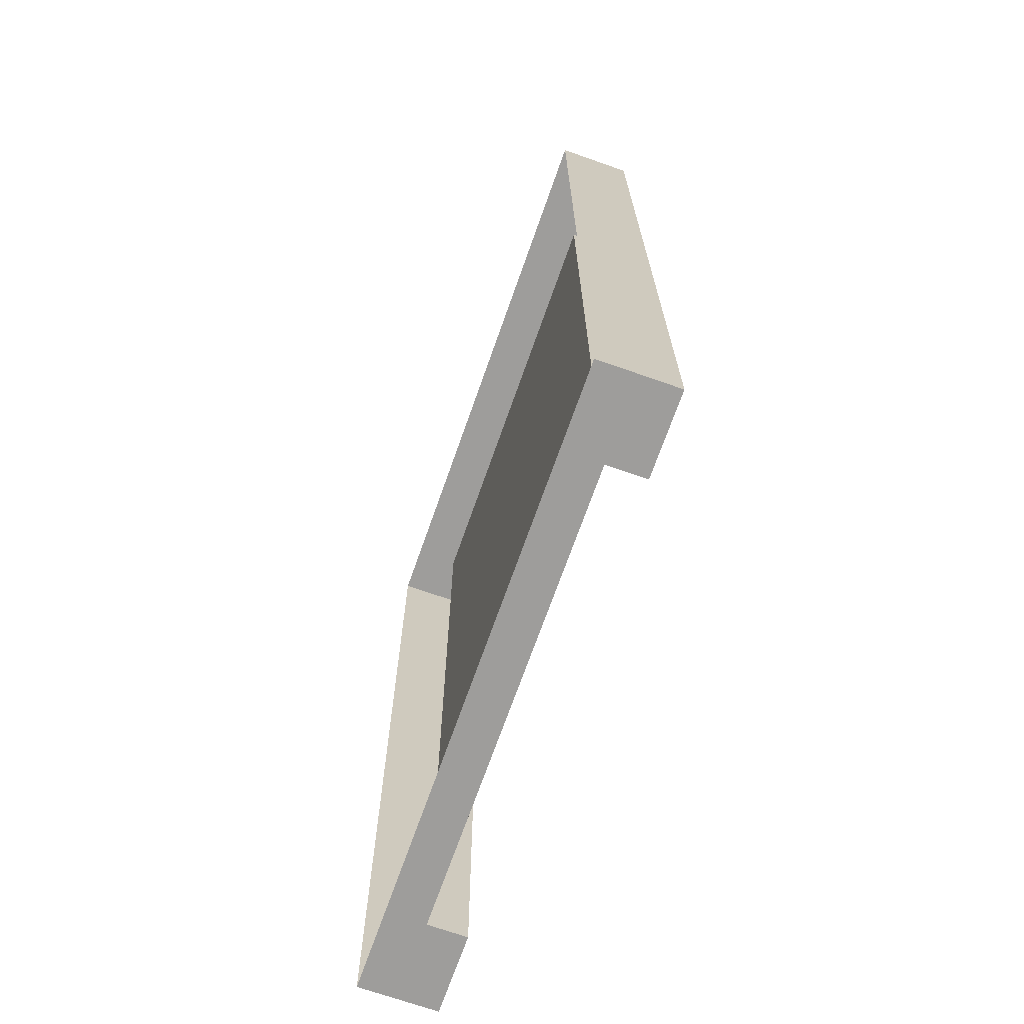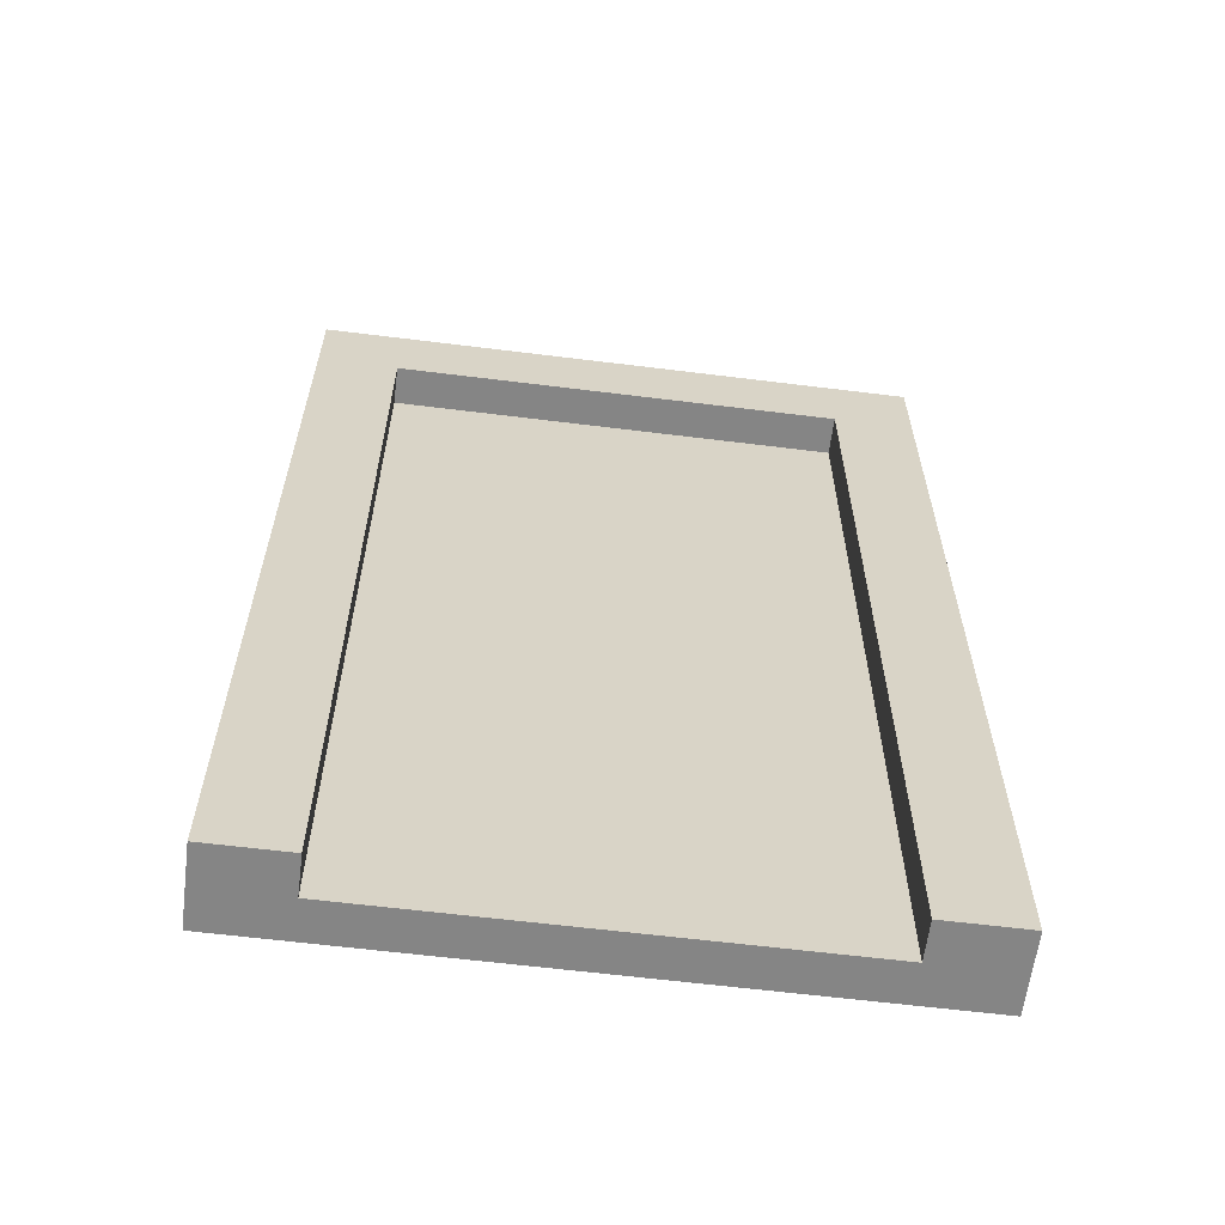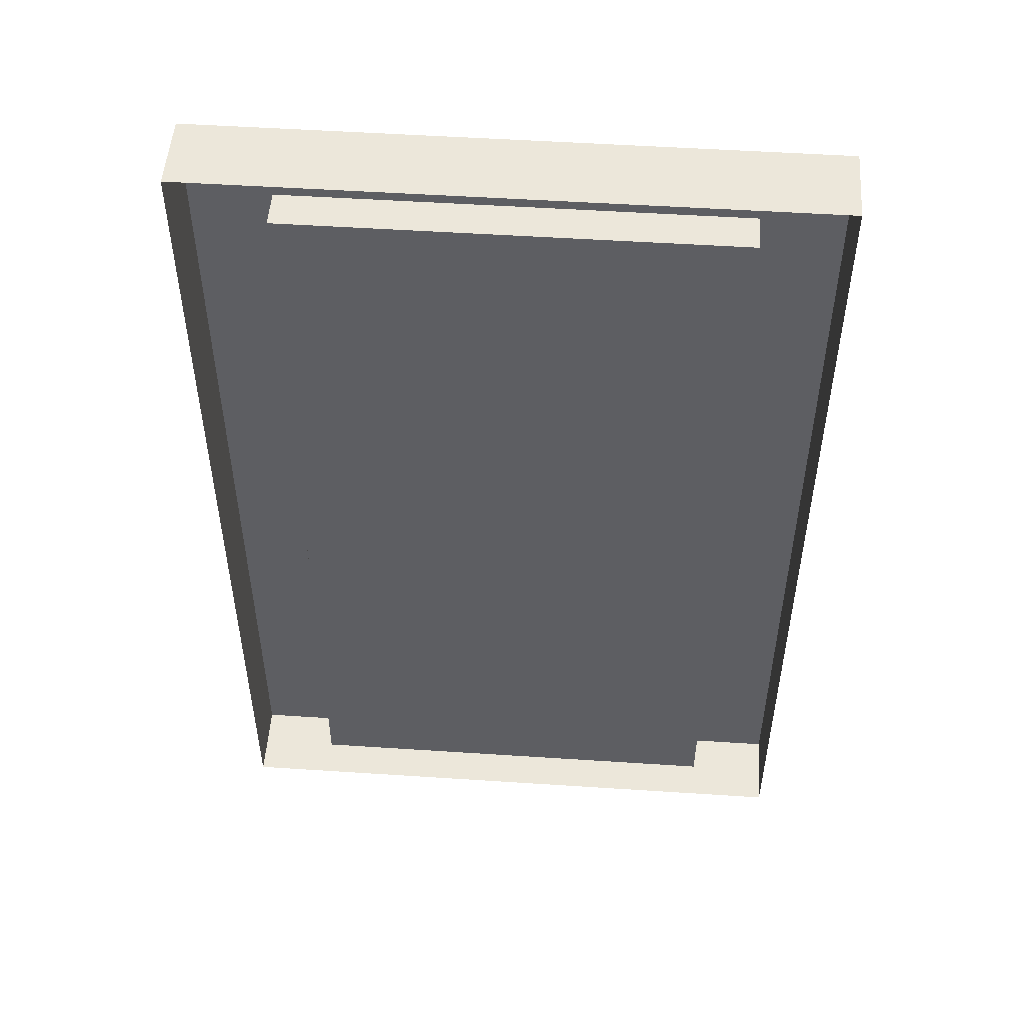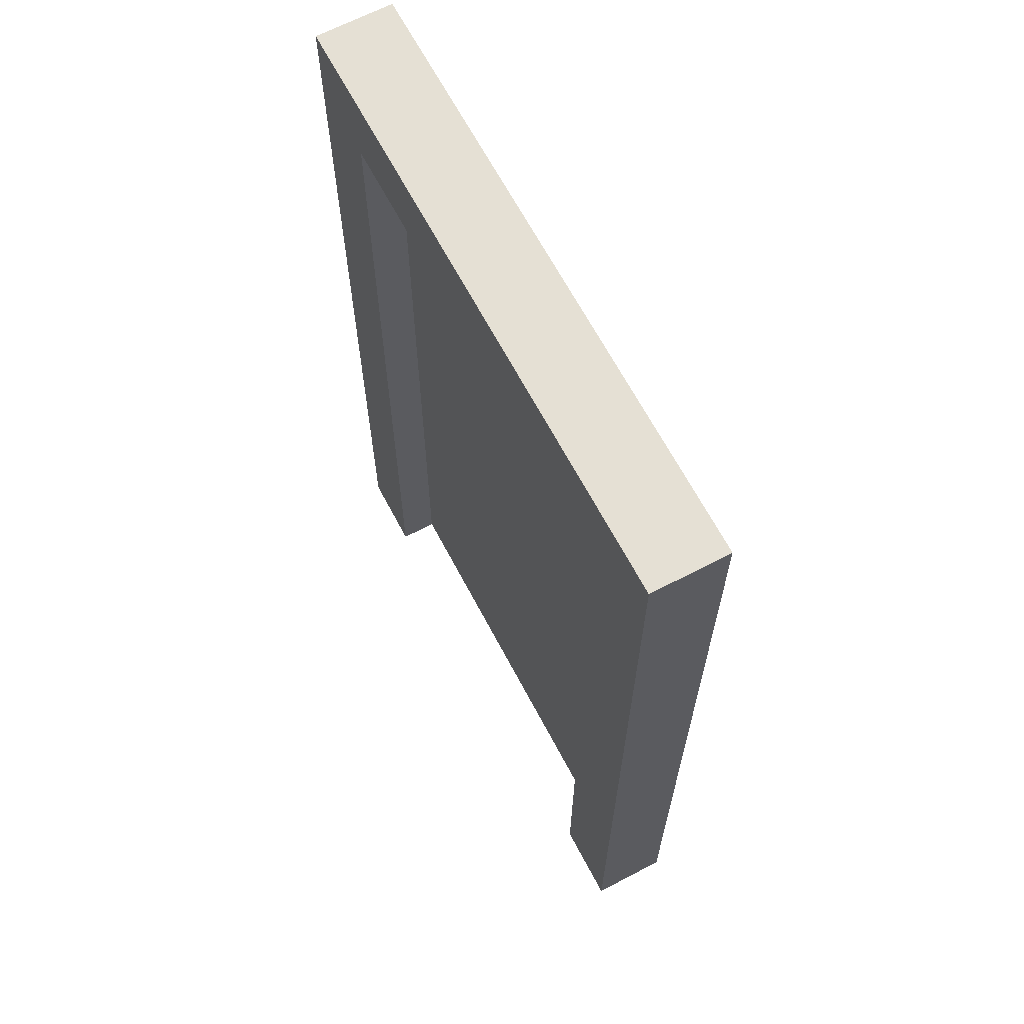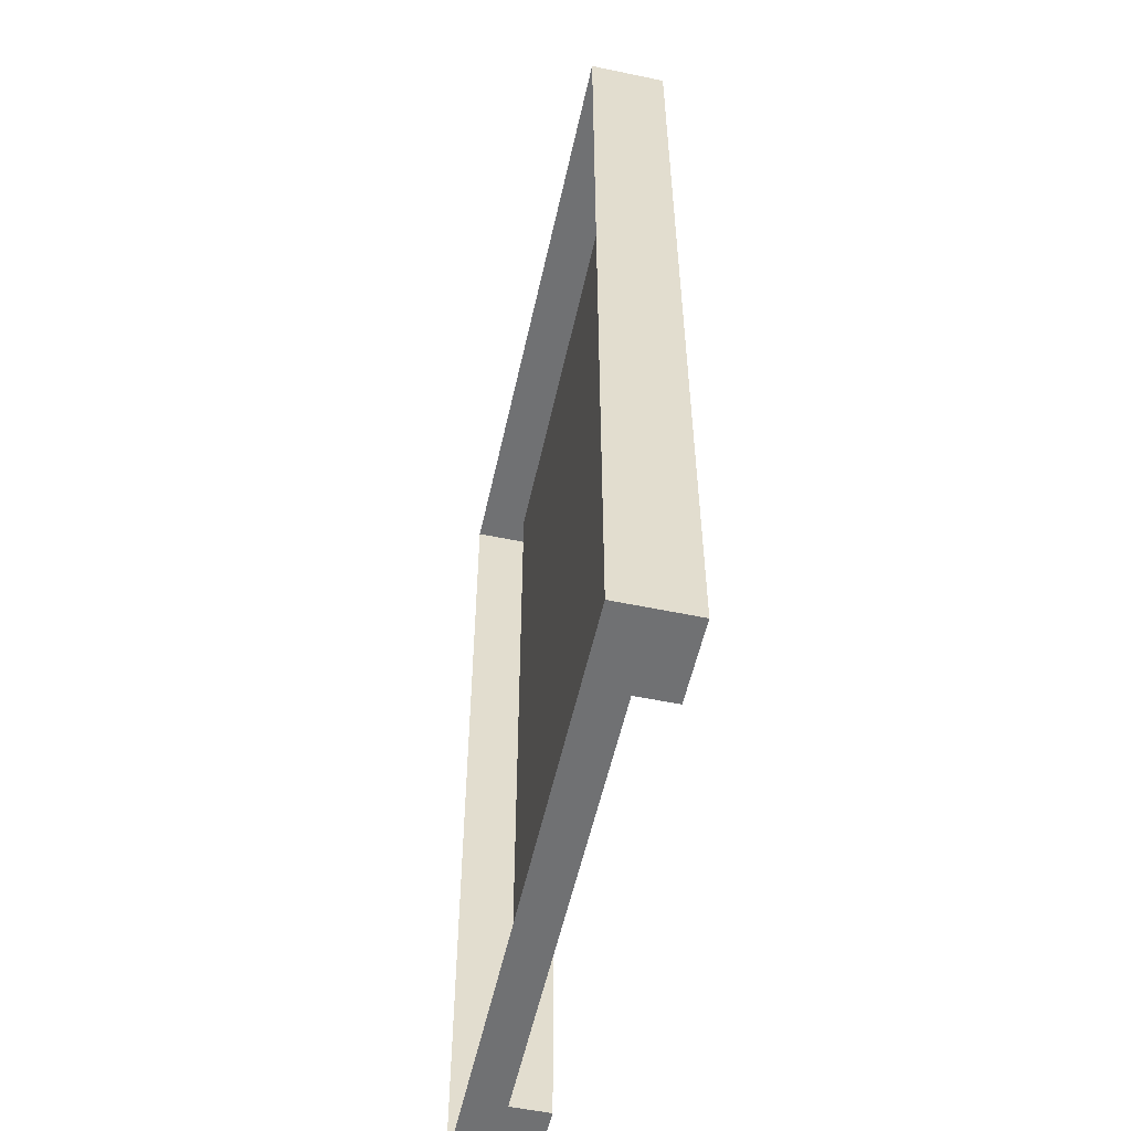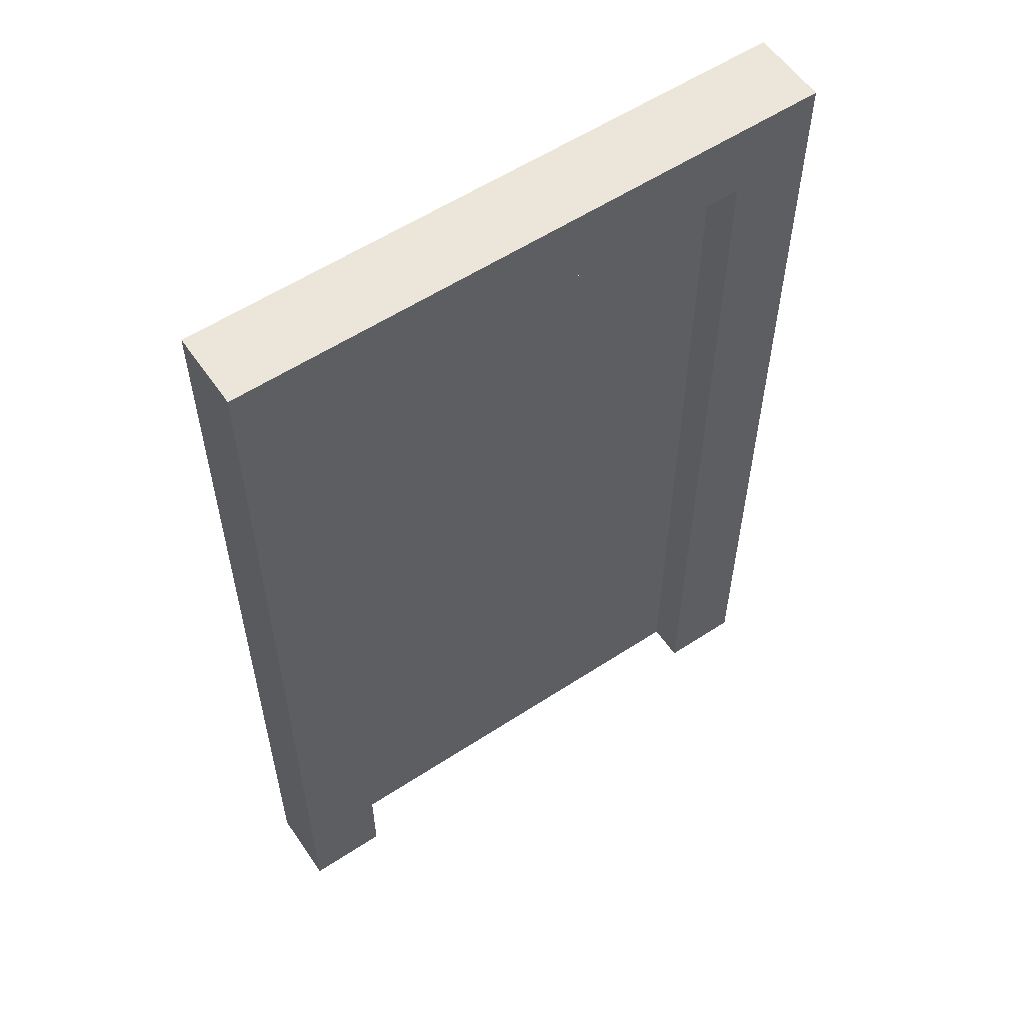
<metadata>
{"format":"obj","ext":"obj","renderer":"f3d","projection":"perspective","resolution":1024,"background":"white","views":[{"elev":-70.4,"azim":70.6,"up":"+Y"},{"elev":-61.8,"azim":172.8,"up":"+Y"},{"elev":51.2,"azim":4.1,"up":"+Y"},{"elev":65.8,"azim":-117.8,"up":"+Y"},{"elev":-55.1,"azim":77.6,"up":"+Y"},{"elev":57.3,"azim":145.8,"up":"+Y"}]}
</metadata>
<code>
g door-type-b
v -0.1466 0 7.219e-16 1 1 1
v 0.1466 0 7.219e-16 1 1 1
v -0.1466 0.5755 7.219e-16 1 1 1
v 0.1466 0.5755 7.219e-16 1 1 1
v -0.1466 0.5755 -0.025 1 1 1
v -0.1466 0 -0.025 1 1 1
v 0.1466 0 -0.025 1 1 1
v 0.1466 0.5755 -0.025 1 1 1
v -0.1989 0 -0.025 1 1 1
v -0.1989 0.6278 -0.025 1 1 1
v 0.1989 0.6278 -0.025 1 1 1
v 0.1989 0 -0.025 1 1 1
v 0.1989 0.6278 0.025 1 1 1
v 0.1989 0 0.025 1 1 1
v -0.1989 0 0.025 1 1 1
v -0.1989 0.6278 0.025 1 1 1
f 3 2 1
f 2 3 4
f 3 6 5
f 6 3 1
f 2 8 7
f 8 2 4
f 3 8 4
f 8 3 5
f 10 6 9
f 6 10 5
f 5 10 8
f 11 8 10
f 12 8 11
f 8 12 7
f 13 12 11
f 12 13 14
f 6 15 9
f 1 15 6
f 2 15 1
f 2 14 15
f 14 2 12
f 7 12 2
f 10 13 11
f 13 10 16
f 15 10 9
f 10 15 16
g door-type-b
f 3 2 1
f 2 3 4
f 3 6 5
f 6 3 1
f 2 8 7
f 8 2 4
f 3 8 4
f 8 3 5
f 10 6 9
f 6 10 5
f 5 10 8
f 11 8 10
f 12 8 11
f 8 12 7
f 13 12 11
f 12 13 14
f 6 15 9
f 1 15 6
f 2 15 1
f 2 14 15
f 14 2 12
f 7 12 2
f 10 13 11
f 13 10 16
f 15 10 9
f 10 15 16

</code>
